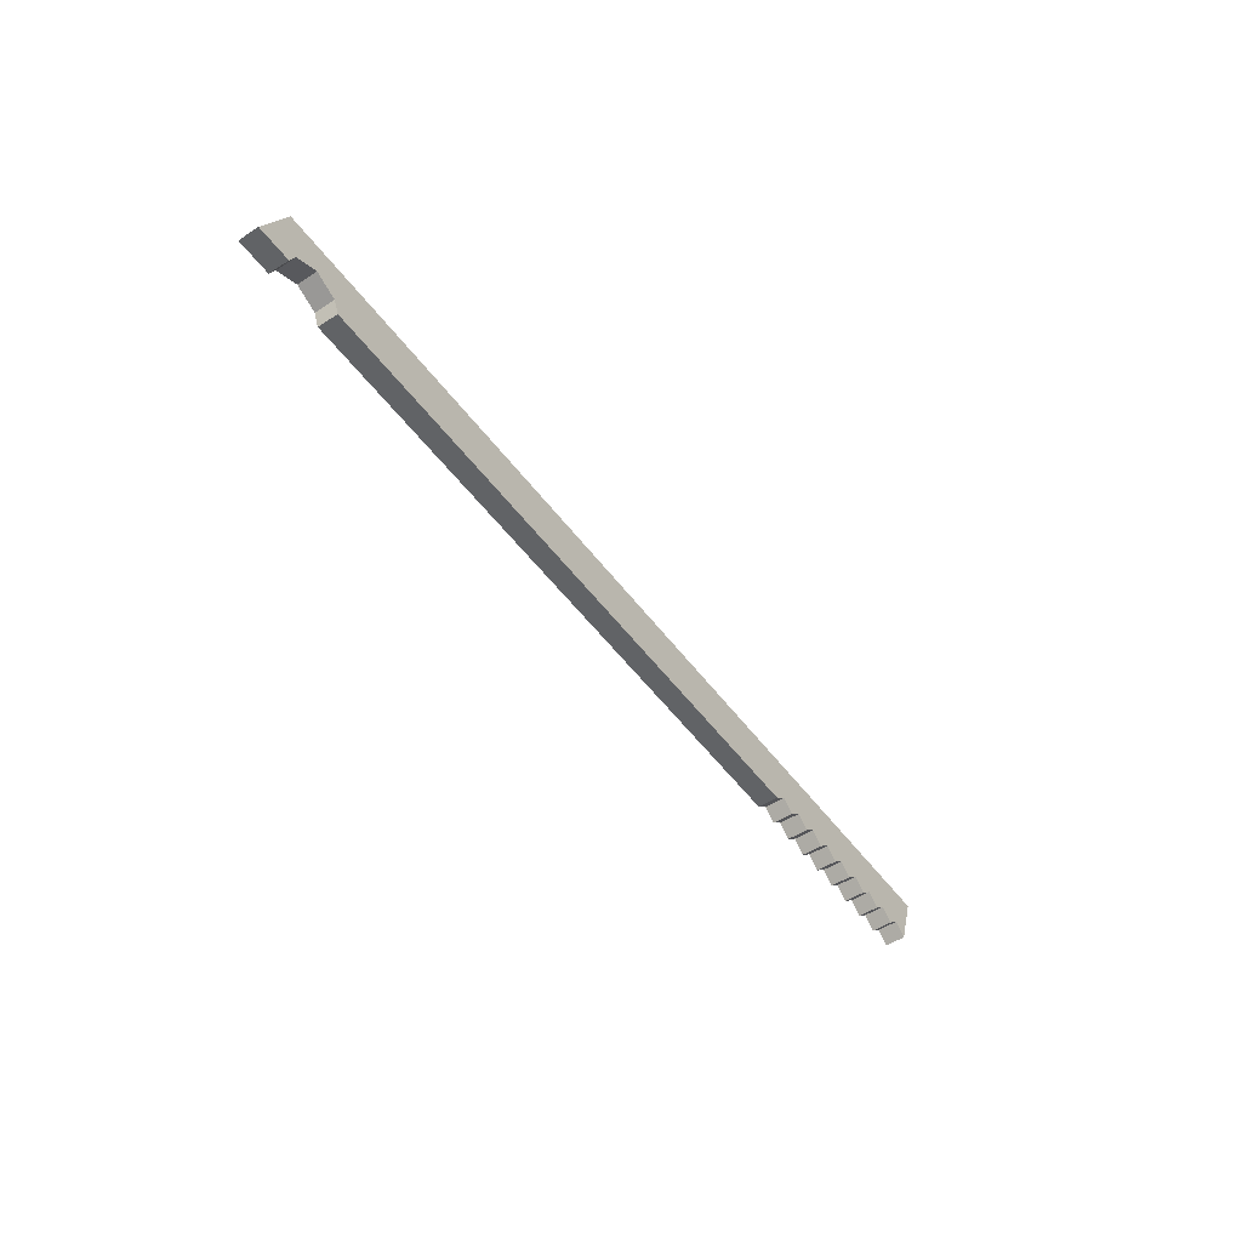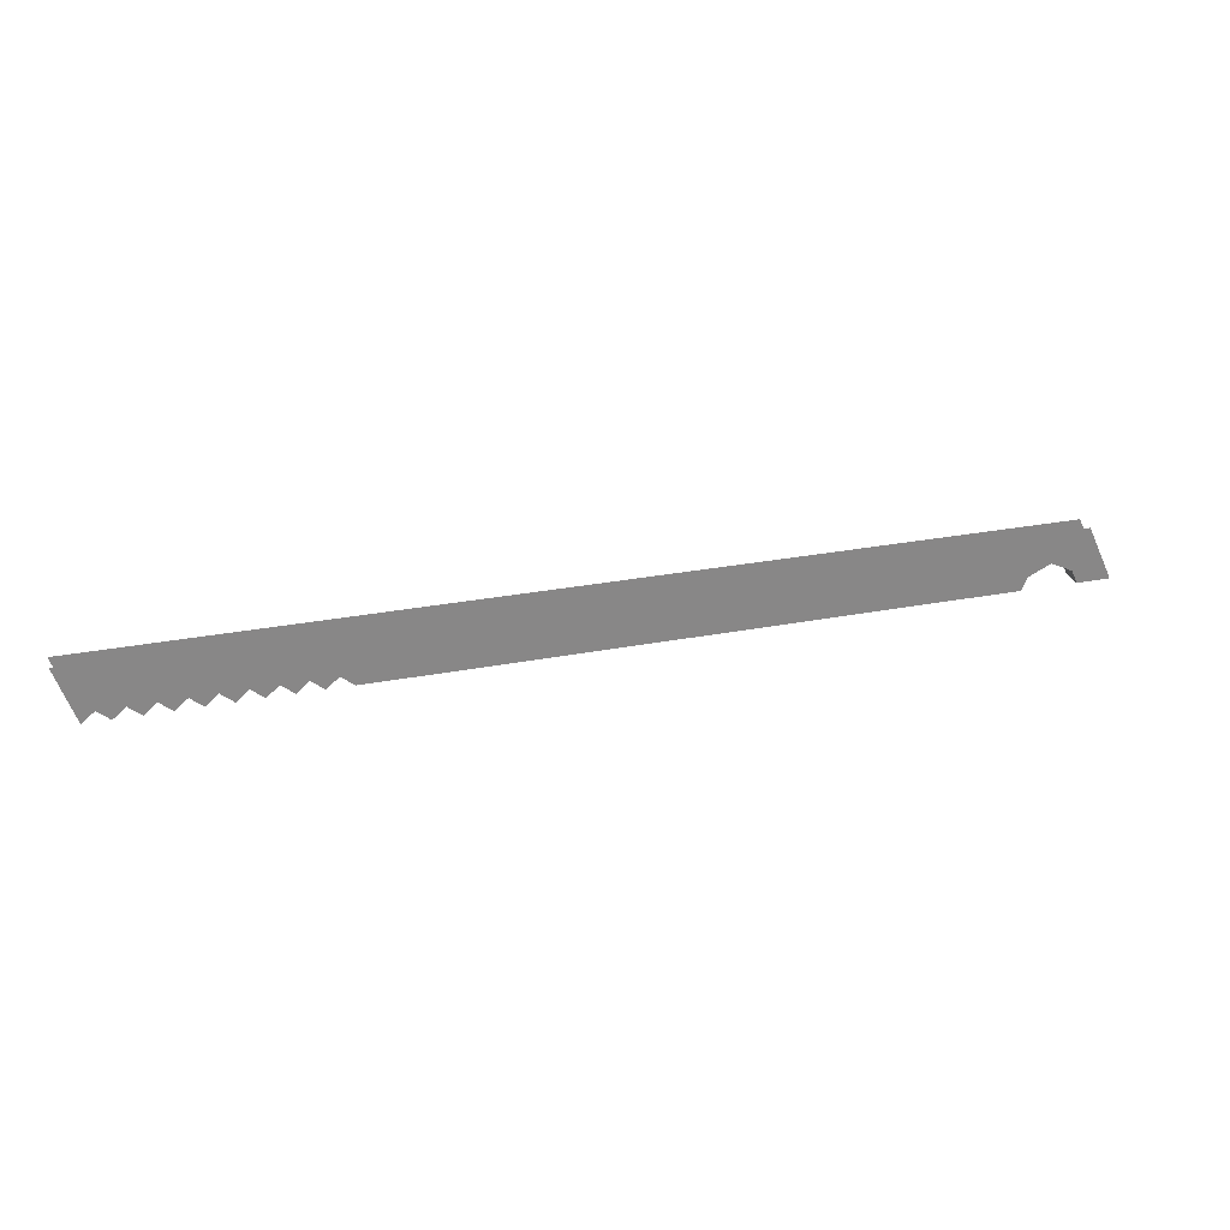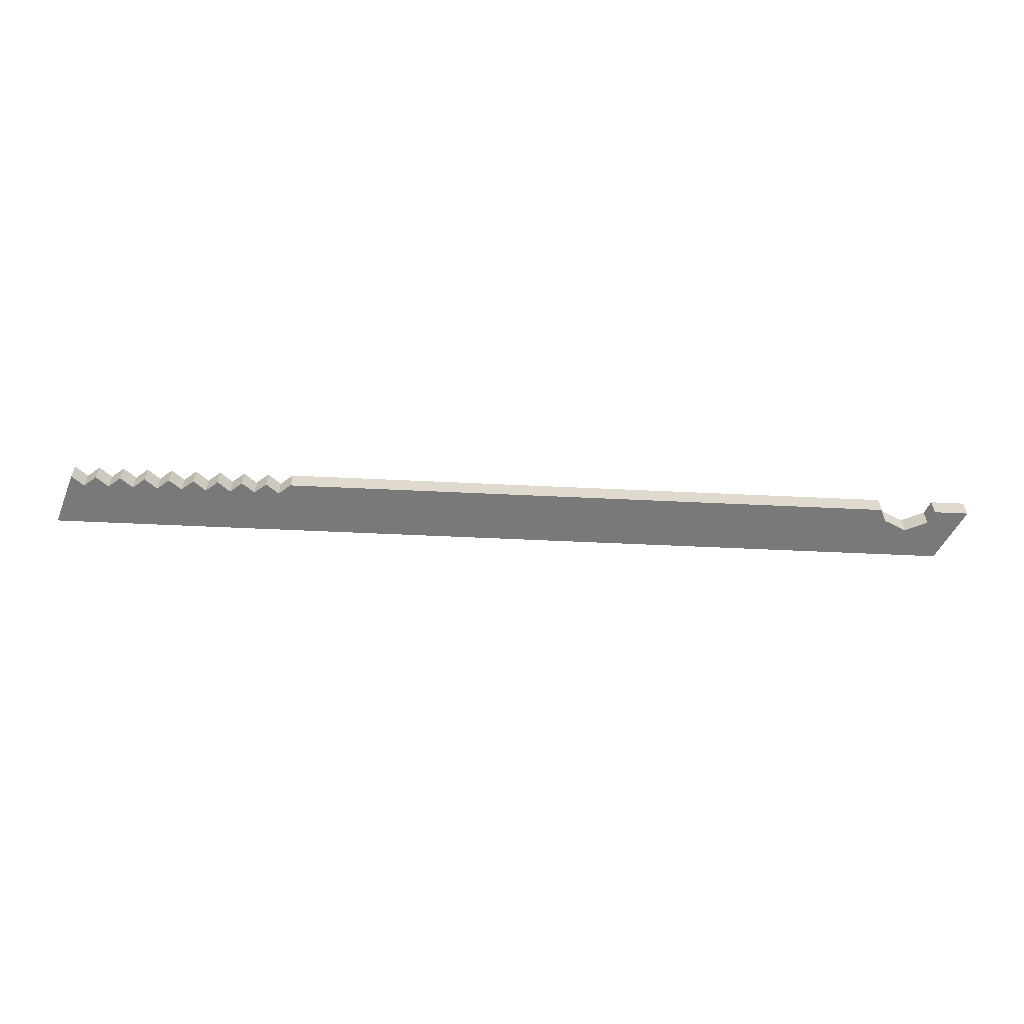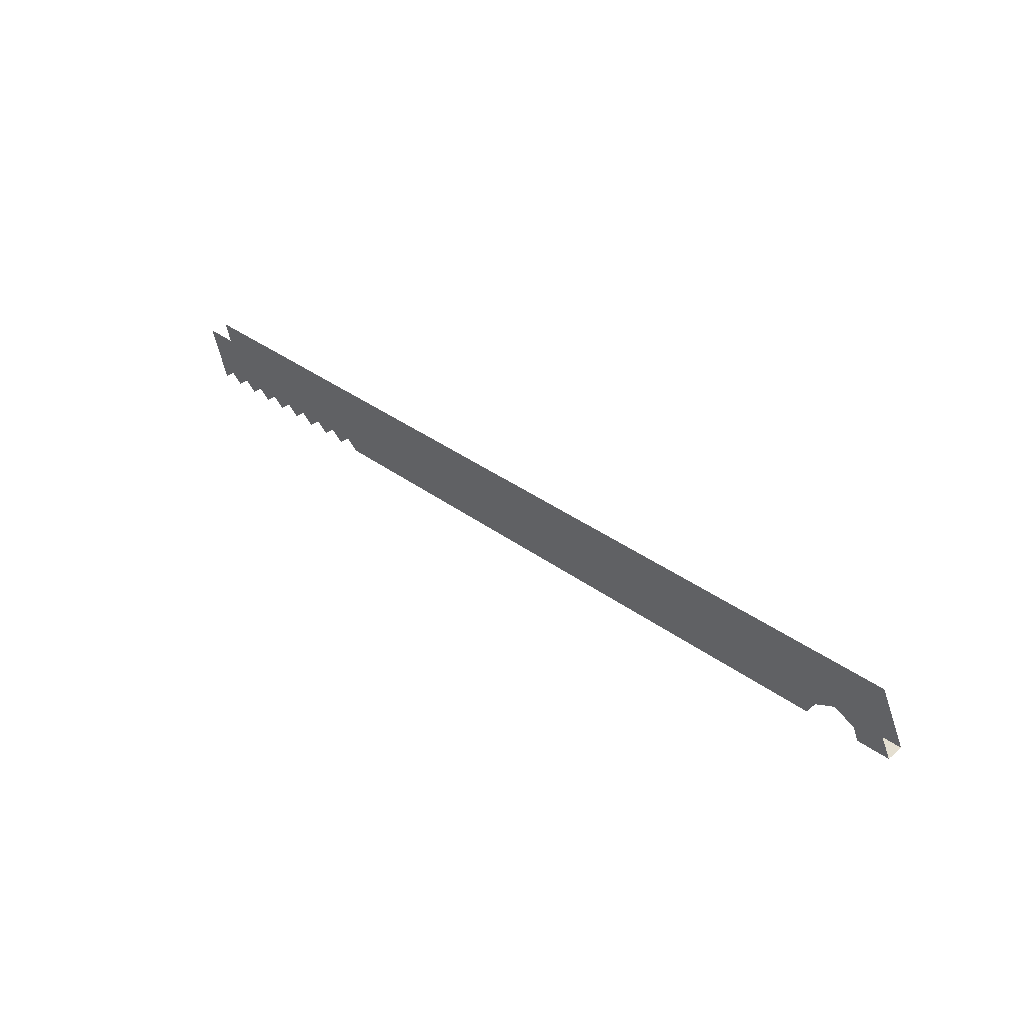
<metadata>
{"format":"obj","ext":"obj","renderer":"f3d","projection":"perspective","resolution":1024,"background":"white","views":[{"elev":-50.8,"azim":125.1,"up":"+Y"},{"elev":27.2,"azim":-16.8,"up":"+Y"},{"elev":-57.8,"azim":-2.8,"up":"+Z"},{"elev":36.8,"azim":43.4,"up":"+Y"}]}
</metadata>
<code>
g Eff_Anbi_Weapon_001_01
v 0.1133 0.01873 0.007428
v 0.1369 -0.01478 0.007428
v 0.1274 -0.02271 0.007428
v 0.1133 0.01873 -0.007423
v 0.1274 -0.02271 -0.007423
v 0.1369 -0.01478 -0.007423
v 0.1369 -0.01478 0.007428
v 0.1558 -0.01478 0.007428
v 0.1464 -0.02271 0.007428
v 0.1133 0.01873 0.007428
v 0.2883 -0.01478 0.007428
v 0.8105 0.01867 0.007427
v 0.8301 -0.02271 0.007427
v 0.8044 -0.02271 0.007427
v 0.8002 -0.01285 0.007427
v 0.7833 -0.004764 0.007427
v 0.2883 -0.01478 0.007428
v 0.7664 -0.01285 0.007427
v 0.2977 -0.02271 0.007428
v 0.7621 -0.02271 0.007427
v 0.2693 -0.01478 0.007428
v 0.2788 -0.02271 0.007428
v 0.1558 -0.01478 0.007428
v 0.1747 -0.01478 0.007428
v 0.1653 -0.02271 0.007428
v 0.1937 -0.01478 0.007428
v 0.1842 -0.02271 0.007428
v 0.2126 -0.01478 0.007428
v 0.2031 -0.02271 0.007428
v 0.2315 -0.01478 0.007428
v 0.222 -0.02271 0.007428
v 0.2504 -0.01478 0.007428
v 0.241 -0.02271 0.007428
v 0.2693 -0.01478 0.007428
v 0.2599 -0.02271 0.007428
v 0.1369 -0.01478 -0.007423
v 0.1464 -0.02271 -0.007423
v 0.1558 -0.01478 -0.007423
v 0.1133 0.01873 -0.007423
v 0.2883 -0.01478 -0.007423
v 0.8105 0.01867 -0.007424
v 0.8044 -0.02271 -0.007424
v 0.8301 -0.02271 -0.007424
v 0.8002 -0.01285 -0.007424
v 0.7833 -0.004764 -0.007424
v 0.2883 -0.01478 -0.007423
v 0.7664 -0.01285 -0.007424
v 0.7621 -0.02271 -0.007424
v 0.2977 -0.02271 -0.007423
v 0.2693 -0.01478 -0.007423
v 0.2788 -0.02271 -0.007423
v 0.1747 -0.01478 -0.007423
v 0.1558 -0.01478 -0.007423
v 0.1653 -0.02271 -0.007423
v 0.1937 -0.01478 -0.007423
v 0.1842 -0.02271 -0.007423
v 0.2126 -0.01478 -0.007423
v 0.2031 -0.02271 -0.007423
v 0.2315 -0.01478 -0.007423
v 0.222 -0.02271 -0.007423
v 0.2504 -0.01478 -0.007423
v 0.241 -0.02271 -0.007423
v 0.2693 -0.01478 -0.007423
v 0.2599 -0.02271 -0.007423
v 0.2977 -0.02271 0.007428
v 0.7621 -0.02271 0.007427
v 0.7621 -0.02271 -0.007424
v 0.2977 -0.02271 -0.007423
v 0.7664 -0.01285 0.007427
v 0.7833 -0.004764 0.007427
v 0.7833 -0.004764 -0.007424
v 0.7664 -0.01285 -0.007424
v 0.8002 -0.01285 0.007427
v 0.8002 -0.01285 -0.007424
v 0.7833 -0.004764 -0.007424
v 0.7833 -0.004764 0.007427
v 0.7621 -0.02271 -0.007424
v 0.7621 -0.02271 0.007427
v 0.7664 -0.01285 0.007427
v 0.7664 -0.01285 -0.007424
v 0.1558 -0.01478 0.007428
v 0.1653 -0.02271 0.007428
v 0.1653 -0.02271 -0.007423
v 0.1558 -0.01478 -0.007423
v 0.1653 -0.02271 0.007428
v 0.1747 -0.01478 0.007428
v 0.1747 -0.01478 -0.007423
v 0.1653 -0.02271 -0.007423
v 0.1937 -0.01478 -0.007423
v 0.1842 -0.02271 -0.007423
v 0.1842 -0.02271 0.007428
v 0.1937 -0.01478 0.007428
v 0.8044 -0.02271 -0.007424
v 0.8044 -0.02271 0.007427
v 0.8301 -0.02271 0.007427
v 0.8301 -0.02271 -0.007424
v 0.8044 -0.02271 0.007427
v 0.8044 -0.02271 -0.007424
v 0.8002 -0.01285 -0.007424
v 0.8002 -0.01285 0.007427
v 0.1274 -0.02271 -0.007423
v 0.1274 -0.02271 0.007428
v 0.1369 -0.01478 0.007428
v 0.1369 -0.01478 -0.007423
v 0.1369 -0.01478 0.007428
v 0.1464 -0.02271 0.007428
v 0.1464 -0.02271 -0.007423
v 0.1369 -0.01478 -0.007423
v 0.1558 -0.01478 -0.007423
v 0.1464 -0.02271 -0.007423
v 0.1464 -0.02271 0.007428
v 0.1558 -0.01478 0.007428
v 0.1842 -0.02271 -0.007423
v 0.1747 -0.01478 -0.007423
v 0.1747 -0.01478 0.007428
v 0.1842 -0.02271 0.007428
v 0.2031 -0.02271 -0.007423
v 0.1937 -0.01478 -0.007423
v 0.1937 -0.01478 0.007428
v 0.2031 -0.02271 0.007428
v 0.2126 -0.01478 0.007428
v 0.2126 -0.01478 -0.007423
v 0.2031 -0.02271 -0.007423
v 0.2031 -0.02271 0.007428
v 0.2126 -0.01478 -0.007423
v 0.2126 -0.01478 0.007428
v 0.222 -0.02271 0.007428
v 0.222 -0.02271 -0.007423
v 0.222 -0.02271 0.007428
v 0.2315 -0.01478 0.007428
v 0.2315 -0.01478 -0.007423
v 0.222 -0.02271 -0.007423
v 0.2315 -0.01478 0.007428
v 0.241 -0.02271 0.007428
v 0.241 -0.02271 -0.007423
v 0.2315 -0.01478 -0.007423
v 0.241 -0.02271 -0.007423
v 0.241 -0.02271 0.007428
v 0.2504 -0.01478 0.007428
v 0.2504 -0.01478 -0.007423
v 0.2504 -0.01478 0.007428
v 0.2599 -0.02271 0.007428
v 0.2599 -0.02271 -0.007423
v 0.2504 -0.01478 -0.007423
v 0.2693 -0.01478 -0.007423
v 0.2599 -0.02271 -0.007423
v 0.2599 -0.02271 0.007428
v 0.2693 -0.01478 0.007428
v 0.2693 -0.01478 0.007428
v 0.2788 -0.02271 0.007428
v 0.2788 -0.02271 -0.007423
v 0.2693 -0.01478 -0.007423
v 0.2883 -0.01478 0.007428
v 0.2883 -0.01478 -0.007423
v 0.2788 -0.02271 -0.007423
v 0.2788 -0.02271 0.007428
v 0.2977 -0.02271 -0.007423
v 0.2883 -0.01478 -0.007423
v 0.2883 -0.01478 0.007428
v 0.2977 -0.02271 0.007428
g Eff_Anbi_Weapon_001_01_0
f 3 2 1
f 6 5 4
f 9 8 7
f 10 7 8
f 12 10 11
f 14 13 12
f 15 14 12
f 16 15 12
f 16 12 17
f 16 17 18
f 18 17 19
f 20 18 19
f 17 10 21
f 22 17 21
f 24 10 23
f 25 24 23
f 26 10 24
f 27 26 24
f 28 10 26
f 29 28 26
f 30 10 28
f 31 30 28
f 32 10 30
f 33 32 30
f 34 10 32
f 35 34 32
f 38 37 36
f 38 36 39
f 39 41 40
f 43 42 41
f 42 44 41
f 44 45 41
f 46 41 45
f 46 45 47
f 46 47 48
f 49 46 48
f 50 39 46
f 46 51 50
f 53 39 52
f 52 54 53
f 52 39 55
f 55 56 52
f 55 39 57
f 57 58 55
f 57 39 59
f 59 60 57
f 59 39 61
f 61 62 59
f 61 39 63
f 63 64 61
f 67 66 65
f 68 67 65
f 71 70 69
f 72 71 69
f 75 74 73
f 76 75 73
f 79 78 77
f 80 79 77
f 83 82 81
f 84 83 81
f 87 86 85
f 88 87 85
f 91 90 89
f 92 91 89
f 95 94 93
f 96 95 93
f 99 98 97
f 100 99 97
f 103 102 101
f 104 103 101
f 107 106 105
f 108 107 105
f 111 110 109
f 112 111 109
f 115 114 113
f 116 115 113
f 119 118 117
f 120 119 117
f 123 122 121
f 124 123 121
f 127 126 125
f 128 127 125
f 131 130 129
f 132 131 129
f 135 134 133
f 136 135 133
f 139 138 137
f 140 139 137
f 143 142 141
f 144 143 141
f 147 146 145
f 148 147 145
f 151 150 149
f 152 151 149
f 155 154 153
f 156 155 153
f 159 158 157
f 160 159 157

</code>
